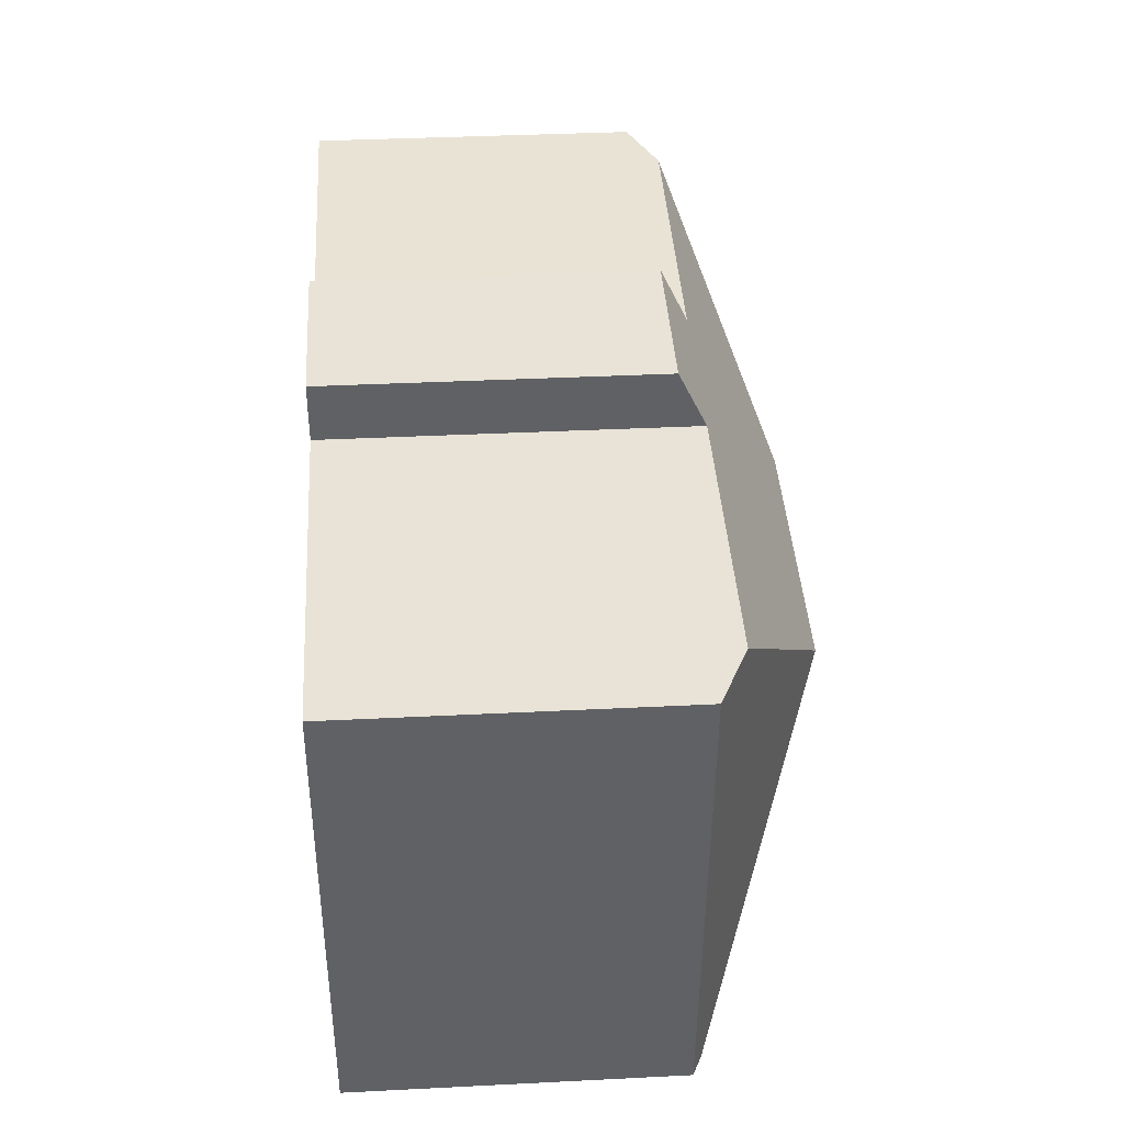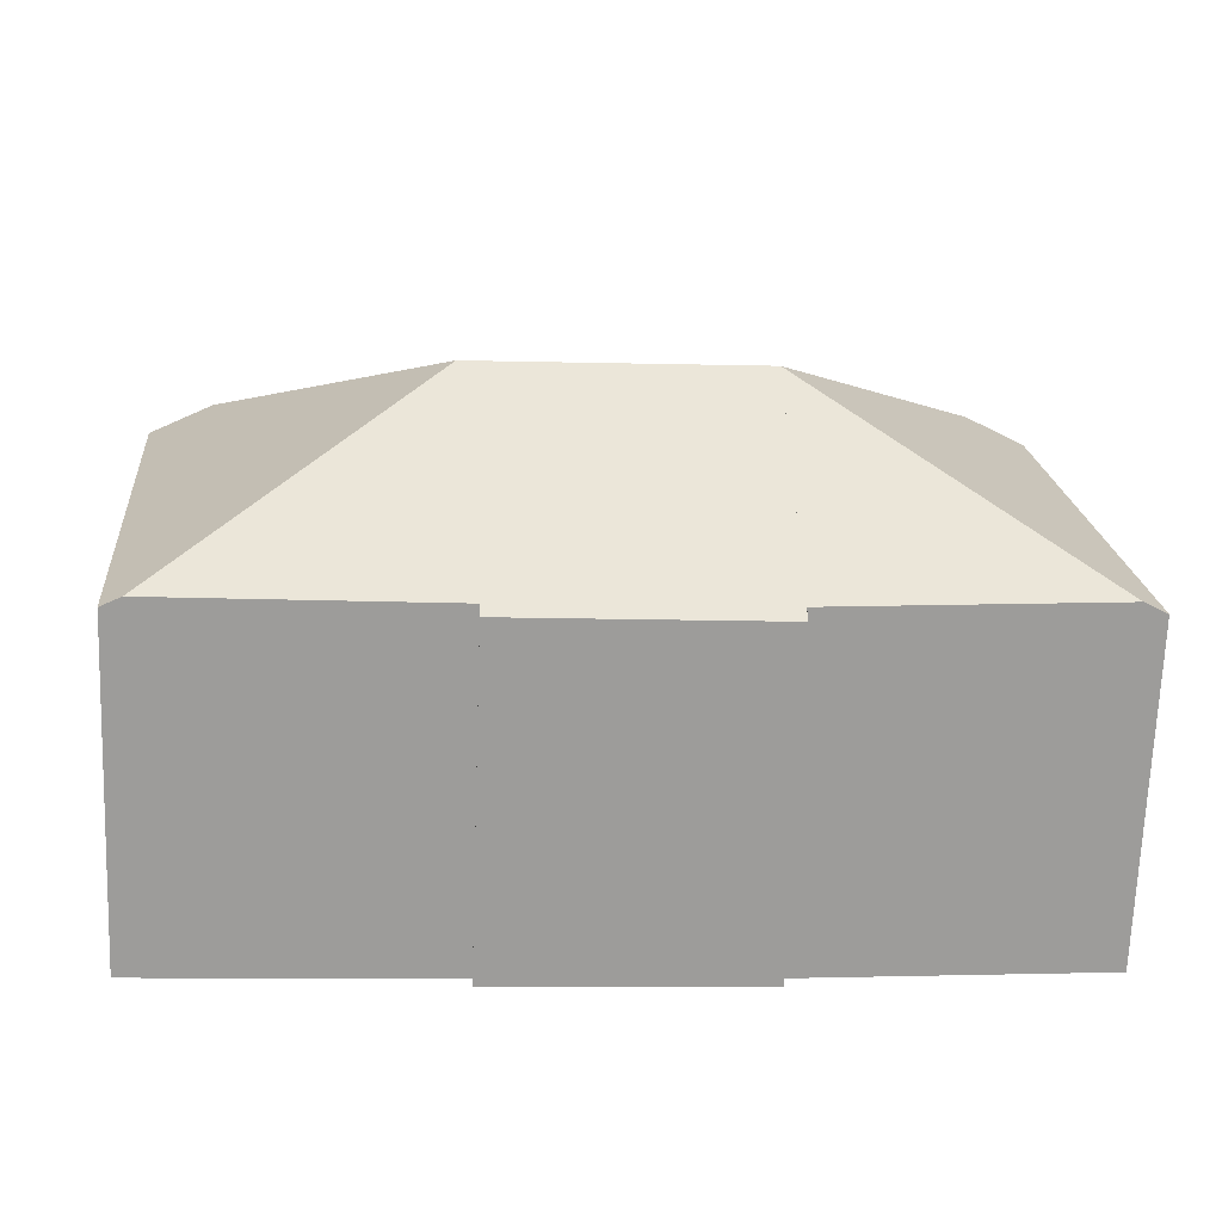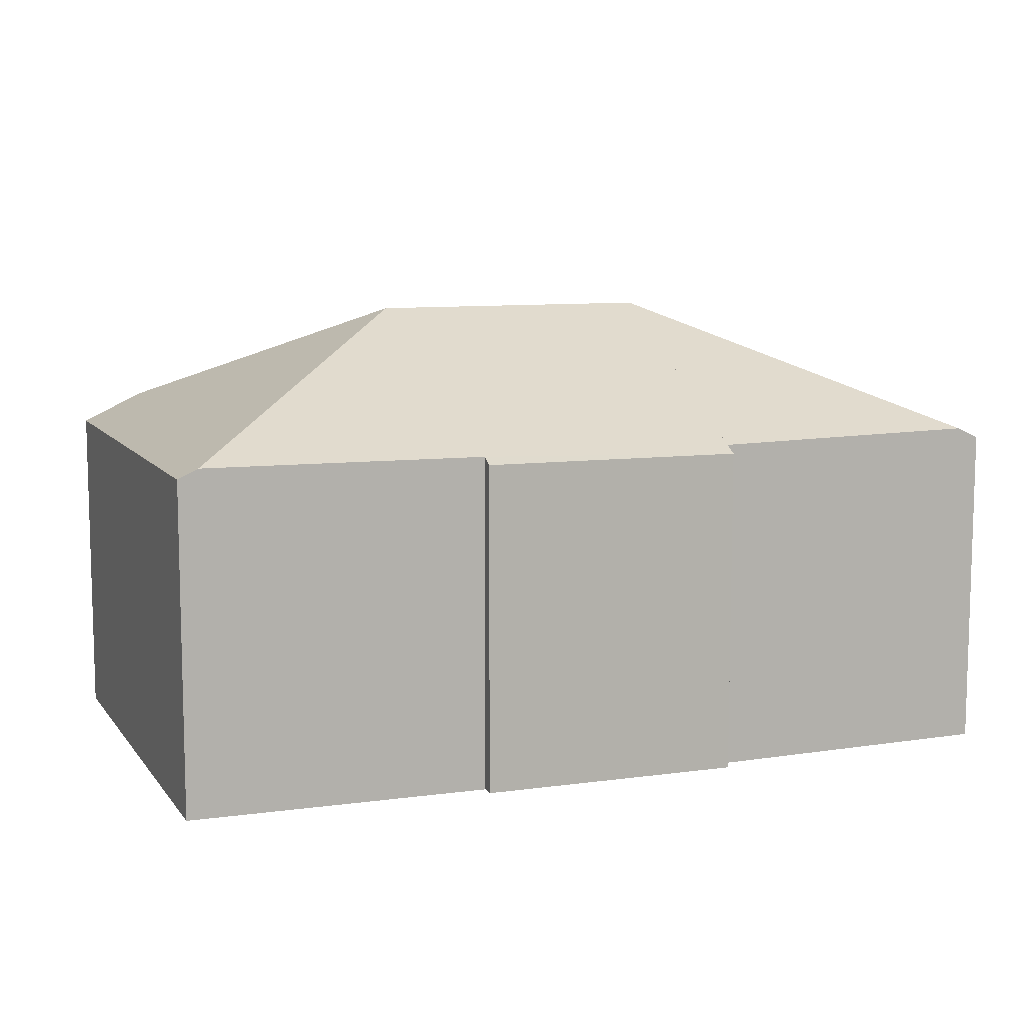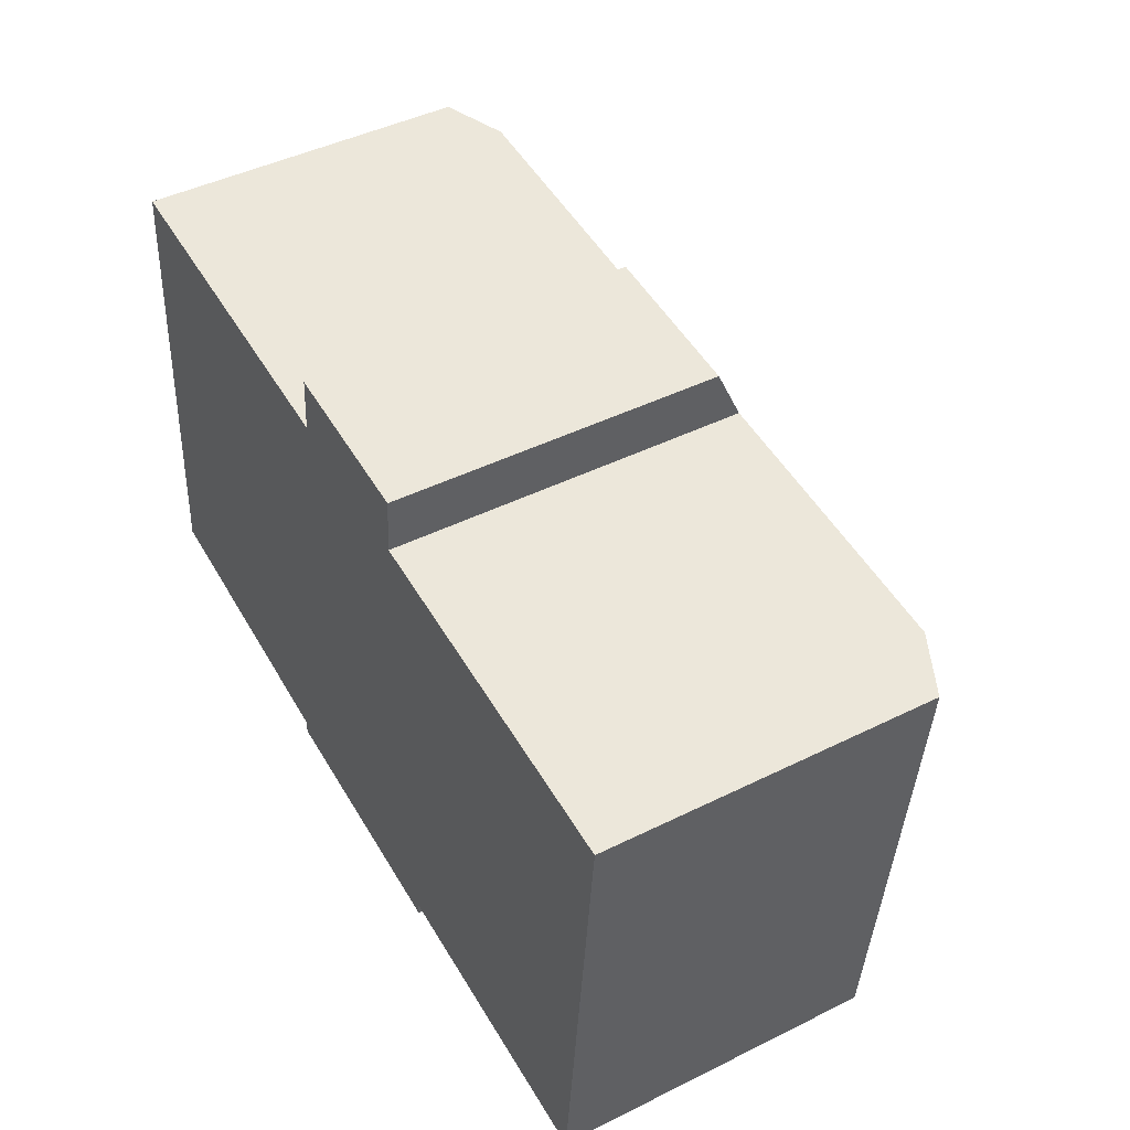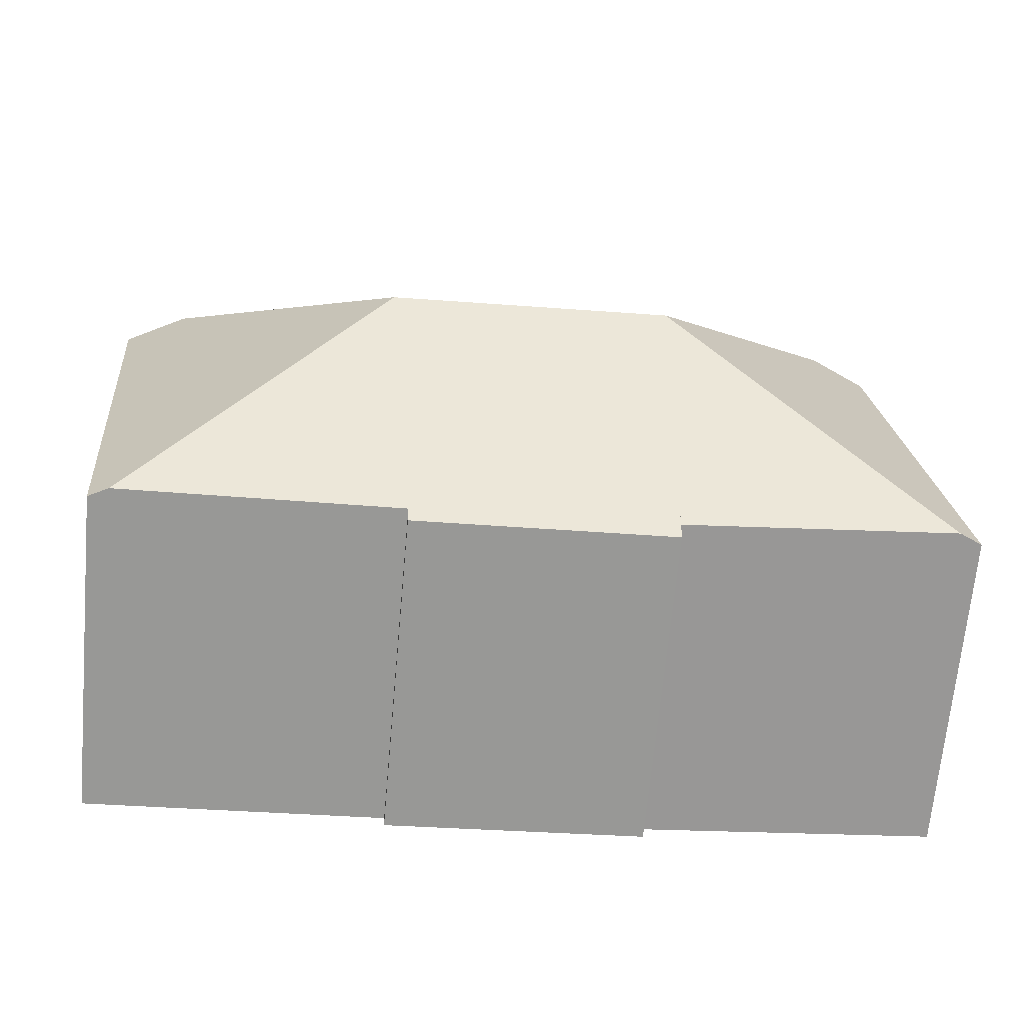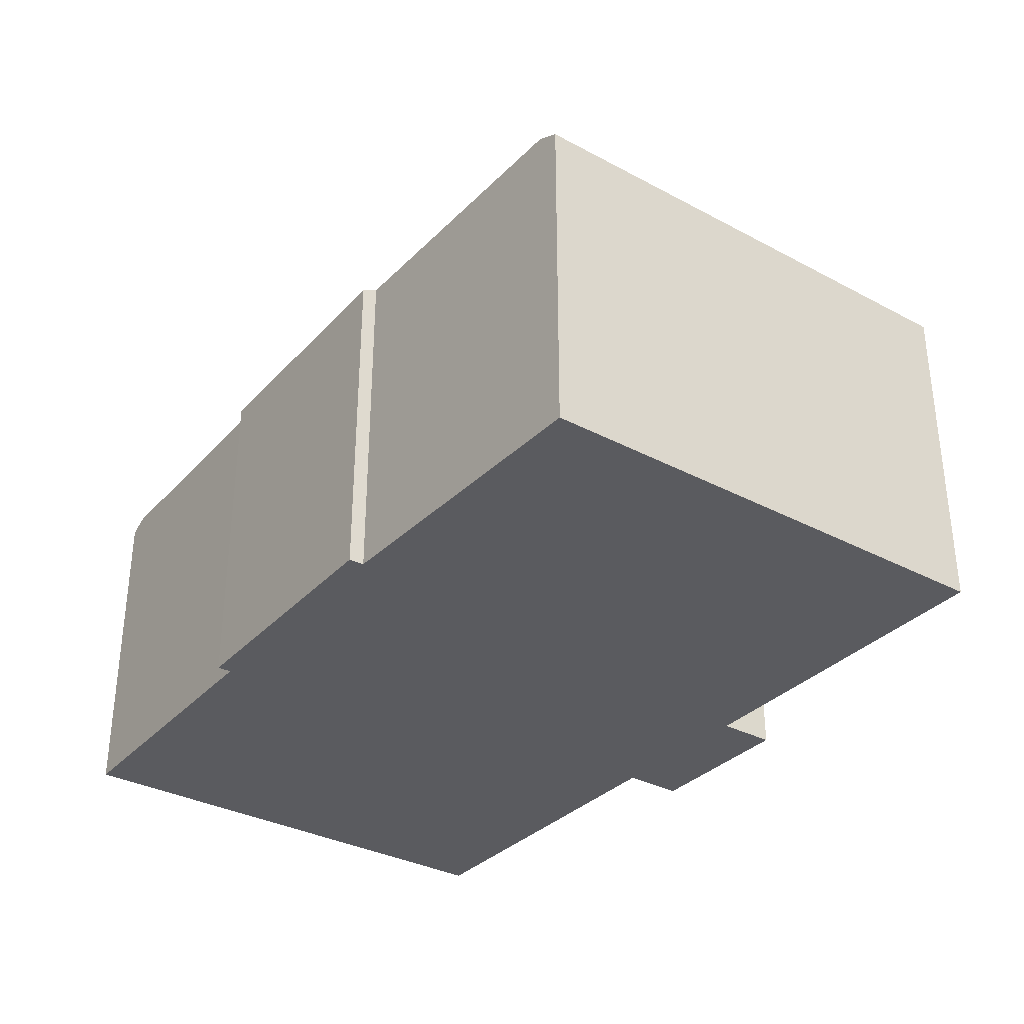
<metadata>
{"format":"obj","ext":"obj","renderer":"f3d","projection":"perspective","resolution":1024,"background":"white","views":[{"elev":37.0,"azim":86.3,"up":"+Z"},{"elev":-70.0,"azim":177.9,"up":"+Z"},{"elev":9.4,"azim":163.9,"up":"+Y"},{"elev":45.4,"azim":60.3,"up":"+Z"},{"elev":-68.5,"azim":174.8,"up":"+Z"},{"elev":-33.0,"azim":-121.3,"up":"+Y"}]}
</metadata>
<code>
v  0.849 6.501 9.735
v  0.456 6.737 -0.048
v  0 6.521 3.993e-16
v  6.169 9.208 4.789
v  2.052 7.068 9.652
v  11.11 6.513 10.16
v  7.803 7.054 9.254
v  7.898 6.511 10.4
v  11.01 7.077 8.967
v  16.76 7.089 8.512
v  11.86 9.208 4.365
v  17.09 6.511 -1.362
v  17.98 6.511 8.415
v  16.69 6.698 -1.338
v  5.934 6.517 -0.923
v  11.13 6.662 -1.001
v  11.12 6.534 -1.274
v  5.946 6.657 -0.627
v  0 0 0
v  0.456 2.939e-18 -0.048
v  5.946 3.839e-17 -0.627
v  17.09 8.34e-17 -1.362
v  11.13 6.129e-17 -1.001
v  16.69 8.193e-17 -1.338
v  11.12 7.801e-17 -1.274
v  5.934 5.652e-17 -0.923
v  0.849 -5.961e-16 9.735
v  7.803 -5.666e-16 9.254
v  7.898 -6.369e-16 10.4
v  2.052 -5.91e-16 9.652
v  11.11 -6.221e-16 10.16
v  11.01 -5.491e-16 8.967
v  17.98 -5.153e-16 8.415
v  16.76 -5.212e-16 8.512
g defaultobject
f 1 2 3
f 2 1 4
f 4 1 5
f 6 7 8
f 7 6 9
f 7 4 5
f 4 7 9
f 4 9 10
f 4 10 11
f 12 10 13
f 10 12 11
f 11 12 14
f 15 16 17
f 16 11 14
f 11 16 4
f 4 16 15
f 4 15 18
f 4 18 2
f 2 19 3
f 19 2 18
f 19 18 20
f 20 18 21
f 12 16 14
f 16 12 22
f 16 22 23
f 23 22 24
f 25 15 17
f 15 25 26
f 19 1 3
f 1 19 27
f 28 8 7
f 8 28 29
f 15 21 18
f 21 15 26
f 1 7 5
f 7 1 27
f 7 27 28
f 28 27 30
f 8 31 6
f 31 8 29
f 32 10 9
f 10 32 13
f 13 32 33
f 33 32 34
f 6 32 9
f 32 6 31
f 33 12 13
f 12 33 22
f 23 17 16
f 17 23 25
f 31 28 32
f 28 31 29
f 33 24 22
f 24 33 23
f 23 33 26
f 26 33 21
f 21 33 20
f 20 33 19
f 19 33 27
f 27 33 34
f 27 34 32
f 27 32 28
f 27 28 30
f 26 25 23

</code>
